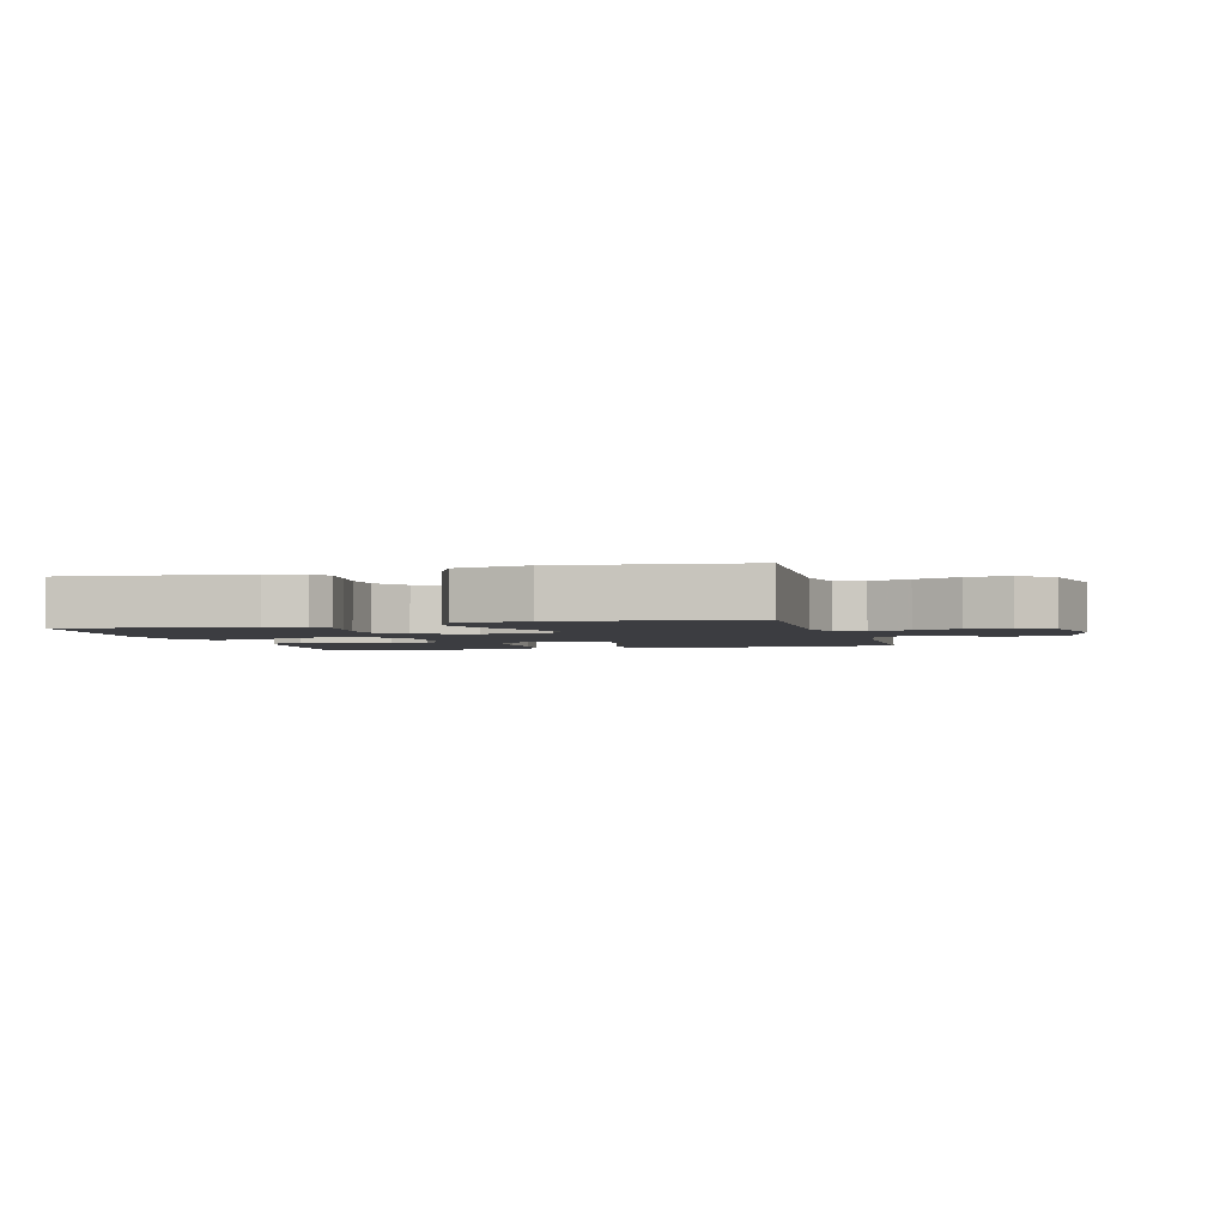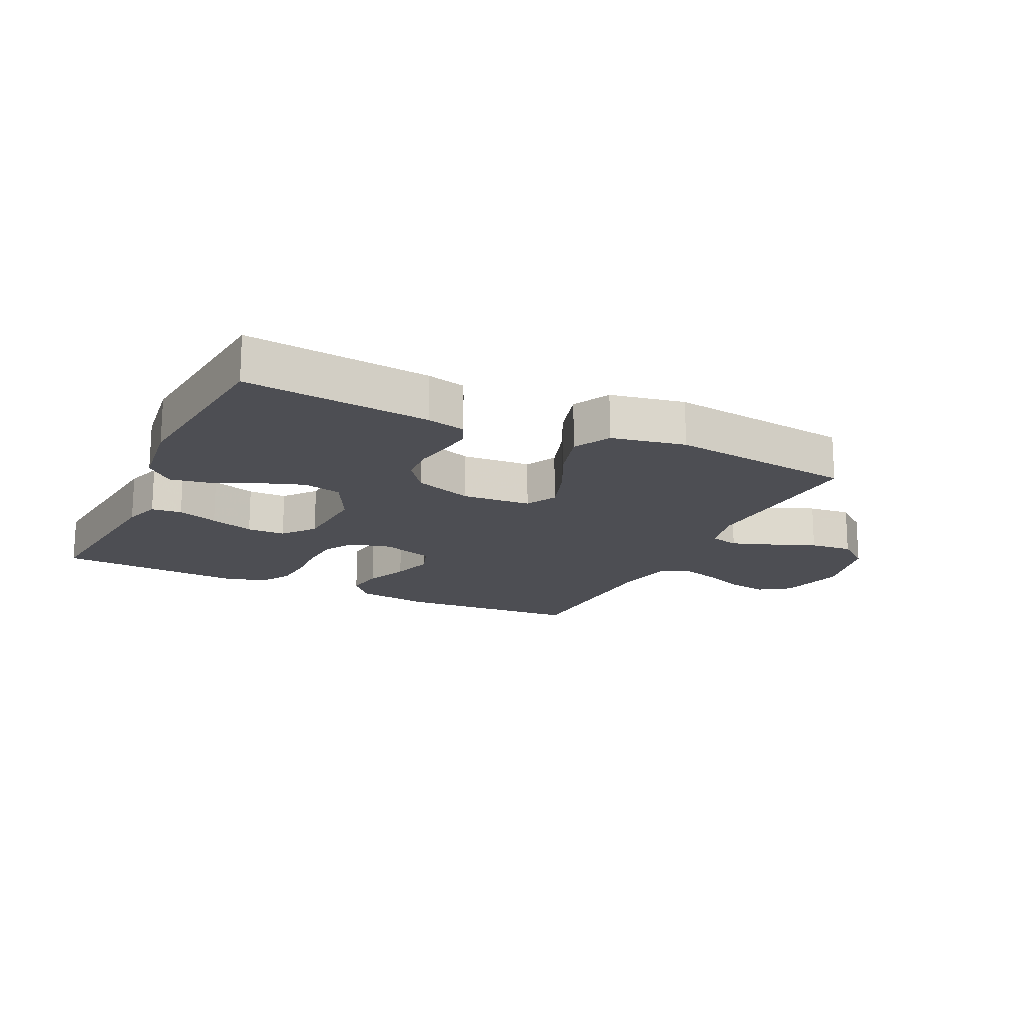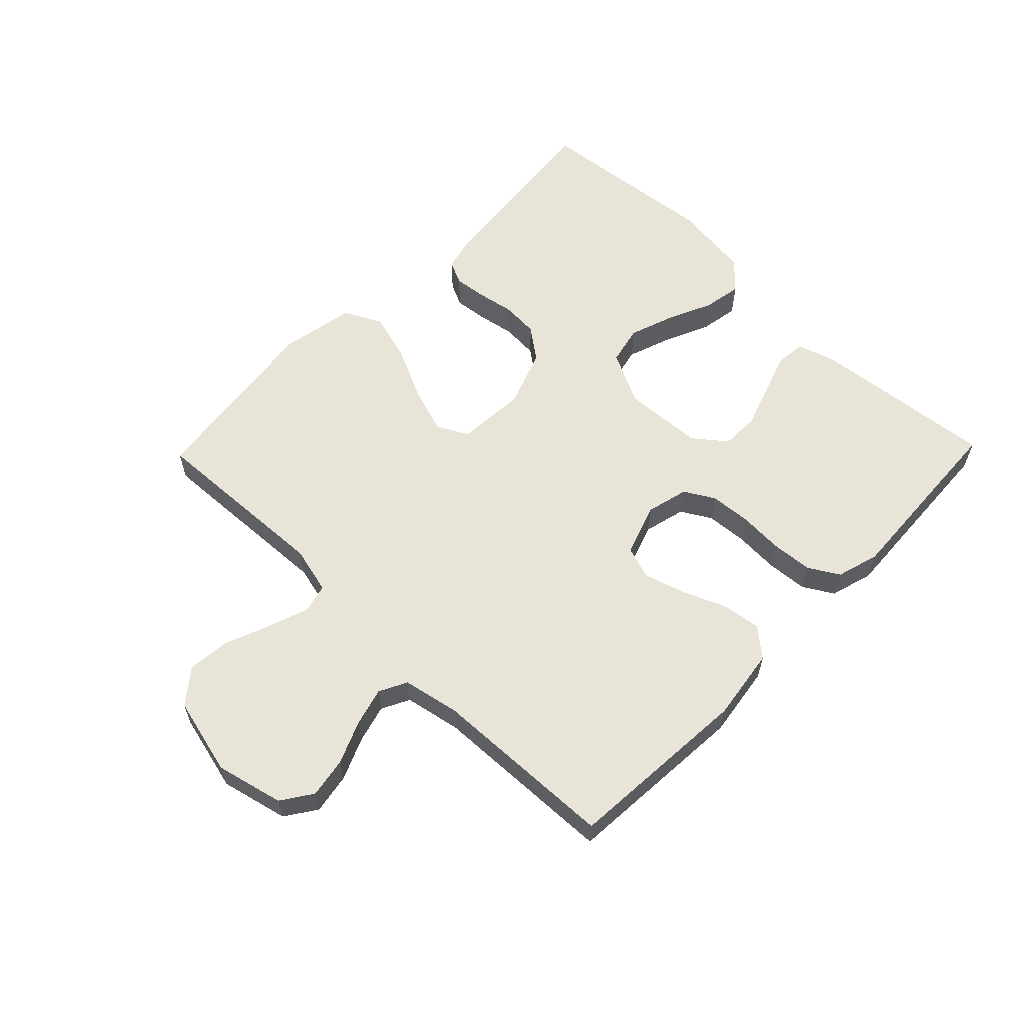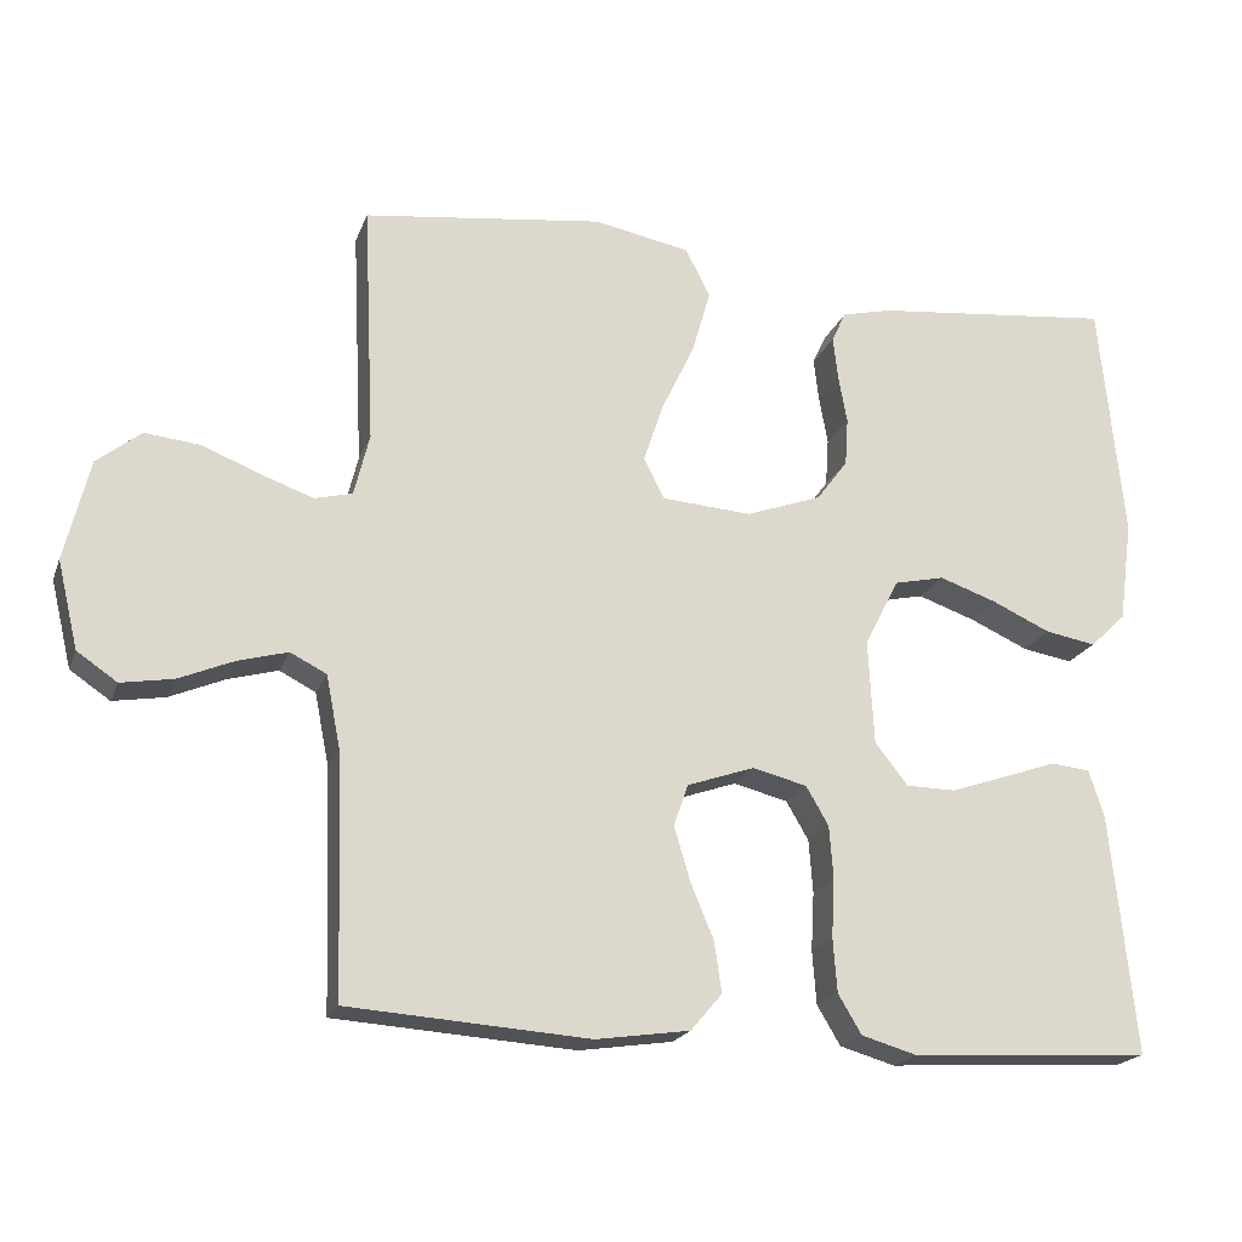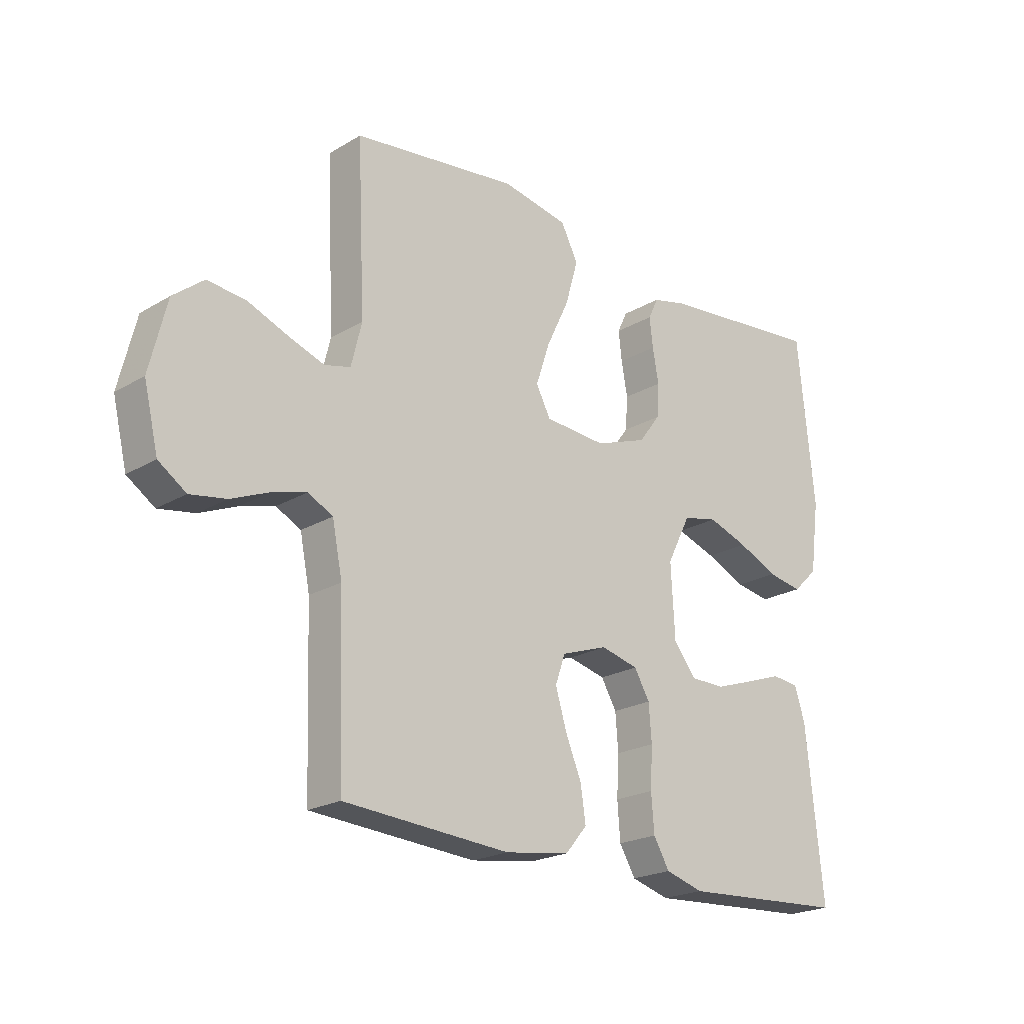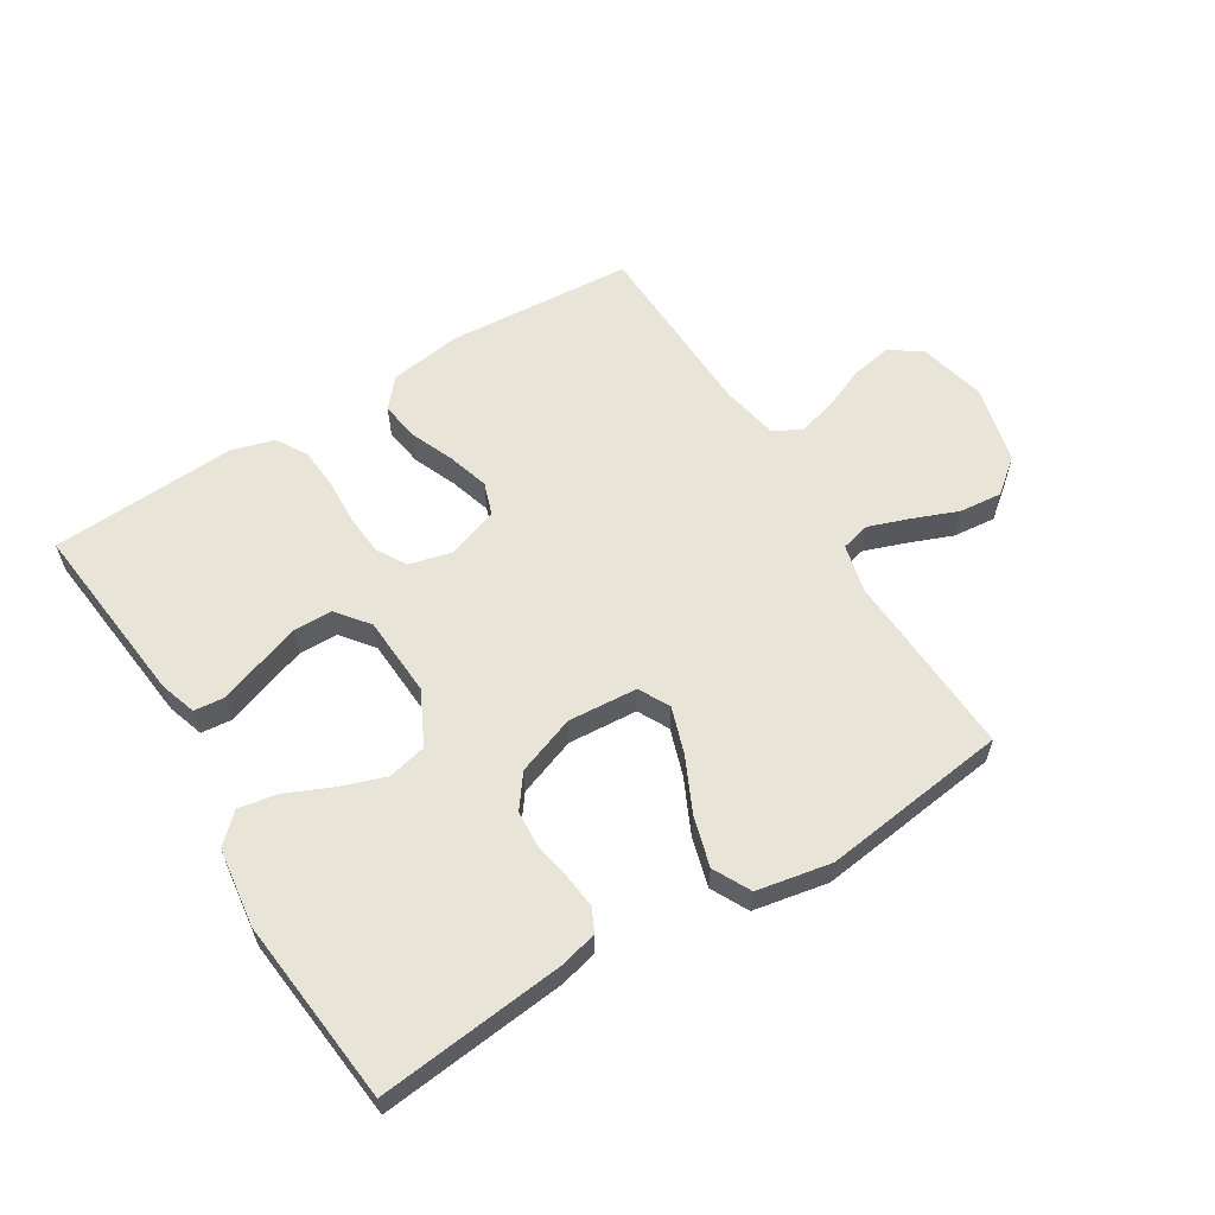
<metadata>
{"format":"obj","ext":"obj","renderer":"f3d","projection":"perspective","resolution":1024,"background":"white","views":[{"elev":-2.7,"azim":15.3,"up":"+Y"},{"elev":-17.3,"azim":-25.6,"up":"+Y"},{"elev":59.9,"azim":134.1,"up":"+Y"},{"elev":-19.9,"azim":163.1,"up":"+Z"},{"elev":-21.5,"azim":136.3,"up":"+Z"},{"elev":59.8,"azim":-31.7,"up":"+Y"}]}
</metadata>
<code>
v 0.5 0.07 0.5
v 0.486 0.07 0.2
v 0.505 0.07 0.123
v 0.552 0.07 0.111
v 0.617 0.07 0.134
v 0.69 0.07 0.163
v 0.759 0.07 0.17
v 0.814 0.07 0.126
v 0.845 0.07 0
v 0.819 0.07 -0.109
v 0.769 0.07 -0.143
v 0.704 0.07 -0.132
v 0.635 0.07 -0.103
v 0.573 0.07 -0.086
v 0.528 0.07 -0.109
v 0.51 0.07 -0.2
v 0.5 0.07 -0.5
v 0.2 0.07 -0.521
v 0.083 0.07 -0.504
v 0.044 0.07 -0.458
v 0.053 0.07 -0.395
v 0.082 0.07 -0.325
v 0.102 0.07 -0.258
v 0.084 0.07 -0.206
v 0 0.07 -0.177
v -0.068 0.07 -0.194
v -0.096 0.07 -0.242
v -0.101 0.07 -0.308
v -0.097 0.07 -0.381
v -0.102 0.07 -0.448
v -0.131 0.07 -0.497
v -0.2 0.07 -0.517
v -0.5 0.07 -0.5
v -0.469 0.07 -0.2
v -0.45 0.07 -0.141
v -0.401 0.07 -0.136
v -0.335 0.07 -0.159
v -0.264 0.07 -0.183
v -0.202 0.07 -0.182
v -0.161 0.07 -0.13
v -0.154 0.07 0
v -0.197 0.07 0.085
v -0.26 0.07 0.099
v -0.332 0.07 0.074
v -0.405 0.07 0.041
v -0.468 0.07 0.03
v -0.513 0.07 0.073
v -0.53 0.07 0.2
v -0.5 0.07 0.5
v -0.2 0.07 0.469
v -0.138 0.07 0.454
v -0.12 0.07 0.416
v -0.126 0.07 0.363
v -0.137 0.07 0.302
v -0.133 0.07 0.242
v -0.094 0.07 0.19
v 0 0.07 0.156
v 0.112 0.07 0.164
v 0.138 0.07 0.214
v 0.113 0.07 0.289
v 0.072 0.07 0.375
v 0.049 0.07 0.455
v 0.08 0.07 0.515
v 0.2 0.07 0.538
v 0.5 0 0.5
v 0.486 0 0.2
v 0.505 0 0.123
v 0.552 0 0.111
v 0.617 0 0.134
v 0.69 0 0.163
v 0.759 0 0.17
v 0.814 0 0.126
v 0.845 0 0
v 0.819 0 -0.109
v 0.769 0 -0.143
v 0.704 0 -0.132
v 0.635 0 -0.103
v 0.573 0 -0.086
v 0.528 0 -0.109
v 0.51 0 -0.2
v 0.5 0 -0.5
v 0.2 0 -0.521
v 0.083 0 -0.504
v 0.044 0 -0.458
v 0.053 0 -0.395
v 0.082 0 -0.325
v 0.102 0 -0.258
v 0.084 0 -0.206
v 0 0 -0.177
v -0.068 0 -0.194
v -0.096 0 -0.242
v -0.101 0 -0.308
v -0.097 0 -0.381
v -0.102 0 -0.448
v -0.131 0 -0.497
v -0.2 0 -0.517
v -0.5 0 -0.5
v -0.469 0 -0.2
v -0.45 0 -0.141
v -0.401 0 -0.136
v -0.335 0 -0.159
v -0.264 0 -0.183
v -0.202 0 -0.182
v -0.161 0 -0.13
v -0.154 0 0
v -0.197 0 0.085
v -0.26 0 0.099
v -0.332 0 0.074
v -0.405 0 0.041
v -0.468 0 0.03
v -0.513 0 0.073
v -0.53 0 0.2
v -0.5 0 0.5
v -0.2 0 0.469
v -0.138 0 0.454
v -0.12 0 0.416
v -0.126 0 0.363
v -0.137 0 0.302
v -0.133 0 0.242
v -0.094 0 0.19
v 0 0 0.156
v 0.112 0 0.164
v 0.138 0 0.214
v 0.113 0 0.289
v 0.072 0 0.375
v 0.049 0 0.455
v 0.08 0 0.515
v 0.2 0 0.538
f 64 1 2
f 63 64 2
f 62 63 2
f 61 62 2
f 60 61 2
f 59 60 2 3
f 58 59 3 4
f 57 58 4
f 52 53 54
f 51 52 54
f 50 51 54
f 49 50 54
f 48 49 54
f 47 48 54
f 46 47 54
f 45 46 54
f 44 45 54
f 43 44 54 55
f 42 43 55 56
f 35 36 37
f 34 35 37
f 33 34 37
f 32 33 37
f 31 32 37
f 30 31 37
f 29 30 37
f 28 29 37
f 27 28 37 38
f 26 27 38 39
f 20 21 22
f 19 20 22
f 18 19 22
f 17 18 22
f 16 17 22
f 15 16 22 23
f 14 15 23 24
f 11 12 13
f 10 11 13
f 9 10 13
f 8 9 13
f 7 8 13
f 6 7 13
f 5 6 13
f 4 5 13 14
f 14 24 25
f 4 14 25
f 57 4 25
f 56 57 25
f 42 56 25
f 41 42 25
f 26 39 40
f 25 26 40 41
f 66 65 128
f 66 128 127
f 66 127 126
f 66 126 125
f 66 125 124
f 67 66 124 123
f 68 67 123 122
f 68 122 121
f 118 117 116
f 118 116 115
f 118 115 114
f 118 114 113
f 118 113 112
f 118 112 111
f 118 111 110
f 118 110 109
f 118 109 108
f 119 118 108 107
f 120 119 107 106
f 101 100 99
f 101 99 98
f 101 98 97
f 101 97 96
f 101 96 95
f 101 95 94
f 101 94 93
f 101 93 92
f 102 101 92 91
f 103 102 91 90
f 86 85 84
f 86 84 83
f 86 83 82
f 86 82 81
f 86 81 80
f 87 86 80 79
f 88 87 79 78
f 77 76 75
f 77 75 74
f 77 74 73
f 77 73 72
f 77 72 71
f 77 71 70
f 77 70 69
f 78 77 69 68
f 89 88 78
f 89 78 68
f 89 68 121
f 89 121 120
f 89 120 106
f 89 106 105
f 104 103 90
f 105 104 90 89
f 1 65 66 2
f 2 66 67 3
f 3 67 68 4
f 4 68 69 5
f 5 69 70 6
f 6 70 71 7
f 7 71 72 8
f 8 72 73 9
f 9 73 74 10
f 10 74 75 11
f 11 75 76 12
f 12 76 77 13
f 13 77 78 14
f 14 78 79 15
f 15 79 80 16
f 16 80 81 17
f 17 81 82 18
f 18 82 83 19
f 19 83 84 20
f 20 84 85 21
f 21 85 86 22
f 22 86 87 23
f 23 87 88 24
f 24 88 89 25
f 25 89 90 26
f 26 90 91 27
f 27 91 92 28
f 28 92 93 29
f 29 93 94 30
f 30 94 95 31
f 31 95 96 32
f 32 96 97 33
f 33 97 98 34
f 34 98 99 35
f 35 99 100 36
f 36 100 101 37
f 37 101 102 38
f 38 102 103 39
f 39 103 104 40
f 40 104 105 41
f 41 105 106 42
f 42 106 107 43
f 43 107 108 44
f 44 108 109 45
f 45 109 110 46
f 46 110 111 47
f 47 111 112 48
f 48 112 113 49
f 49 113 114 50
f 50 114 115 51
f 51 115 116 52
f 52 116 117 53
f 53 117 118 54
f 54 118 119 55
f 55 119 120 56
f 56 120 121 57
f 57 121 122 58
f 58 122 123 59
f 59 123 124 60
f 60 124 125 61
f 61 125 126 62
f 62 126 127 63
f 63 127 128 64
f 64 128 65 1

</code>
